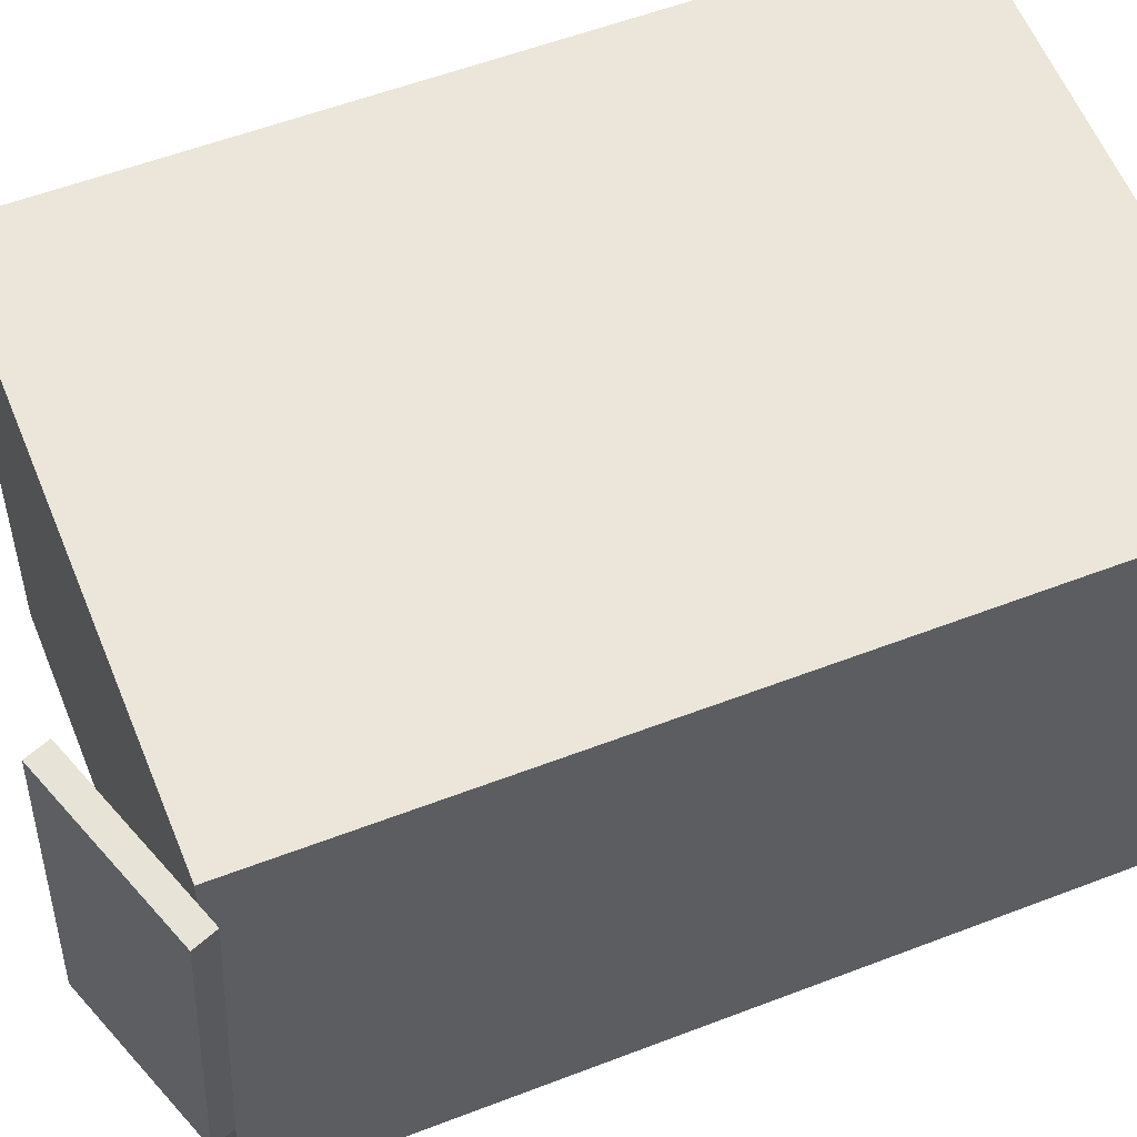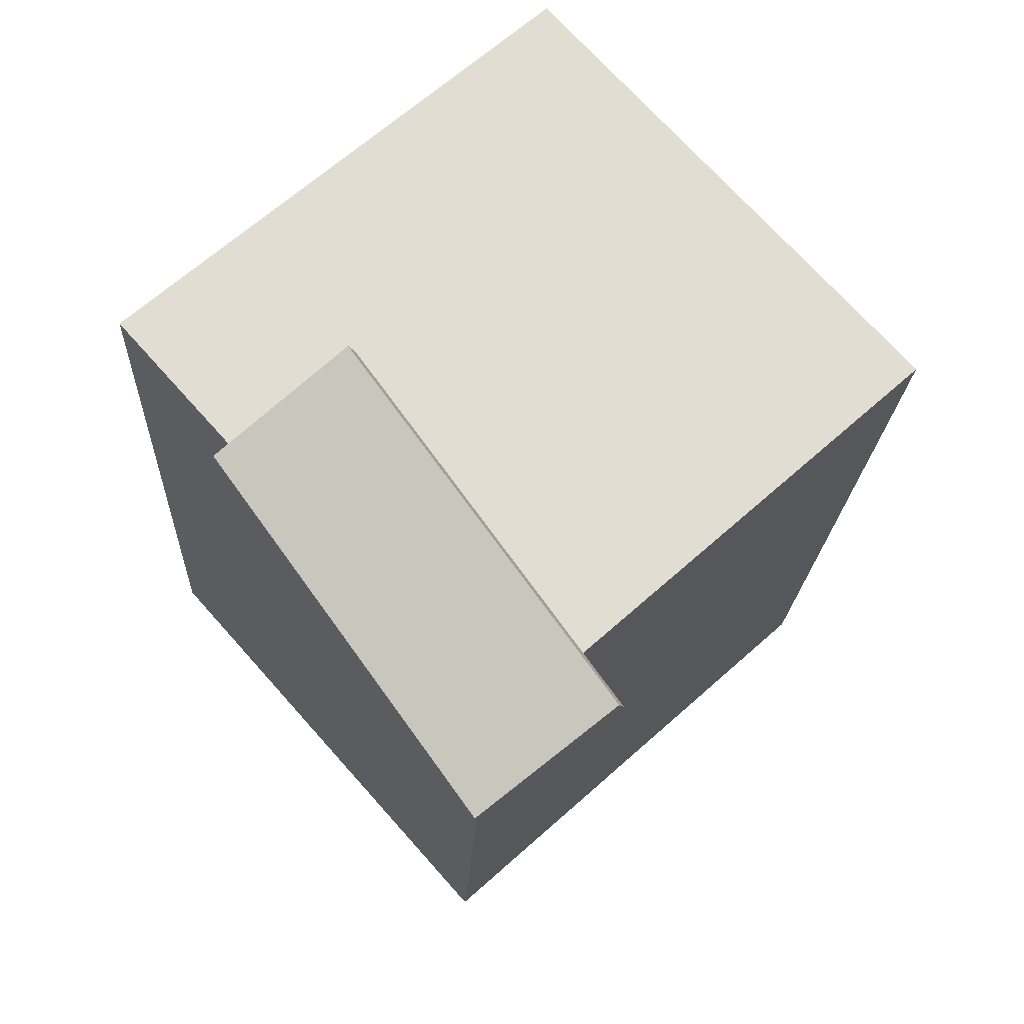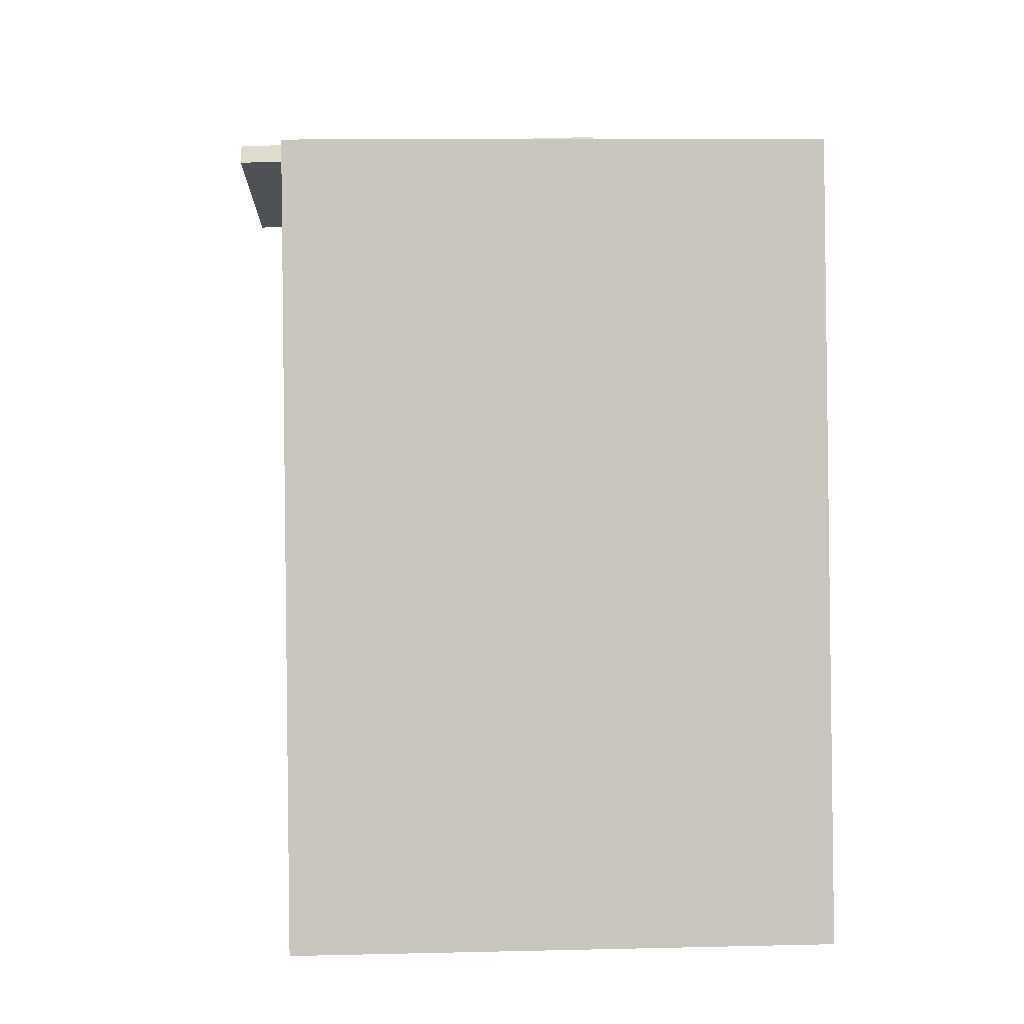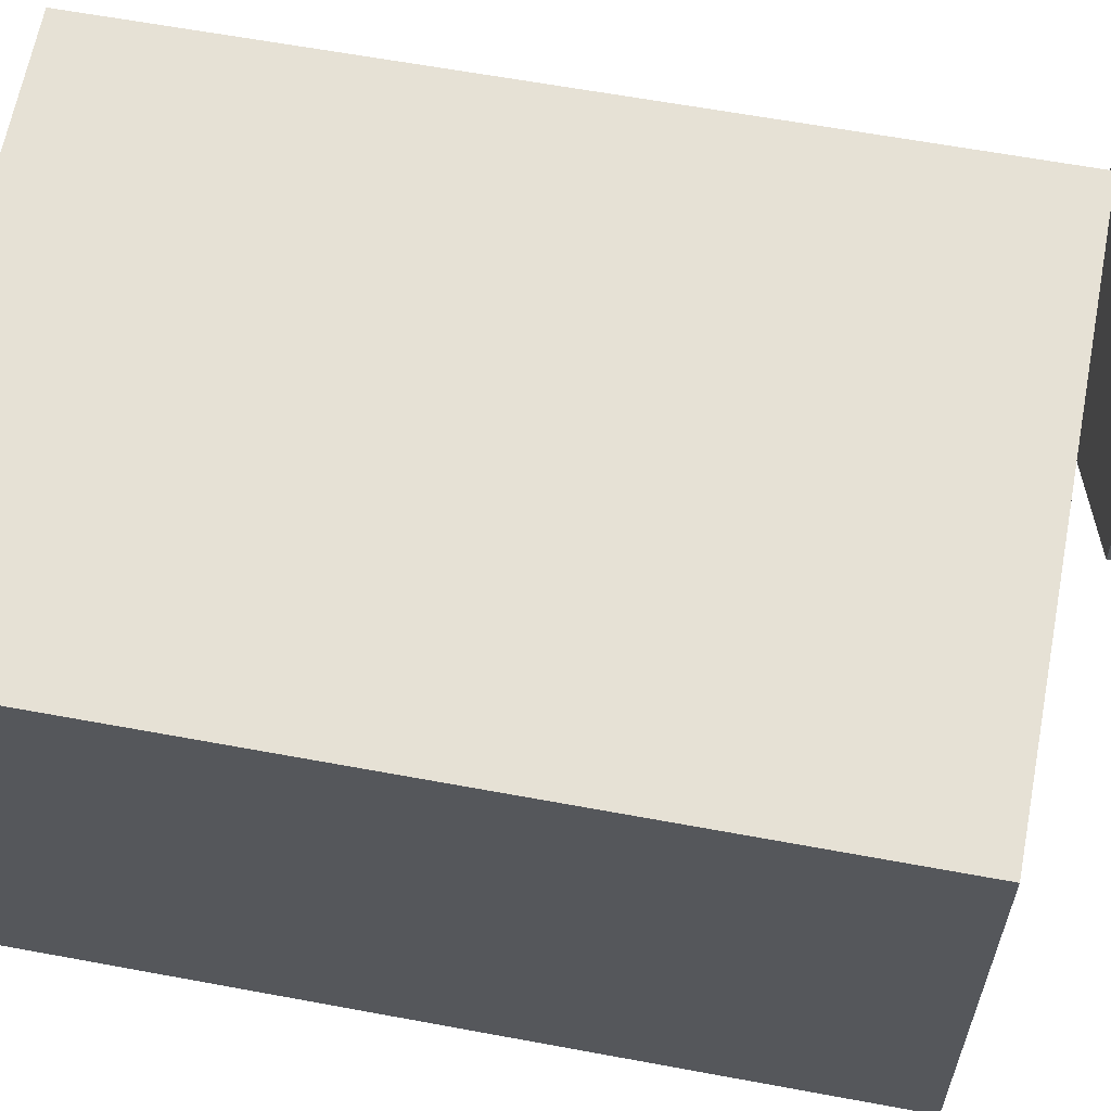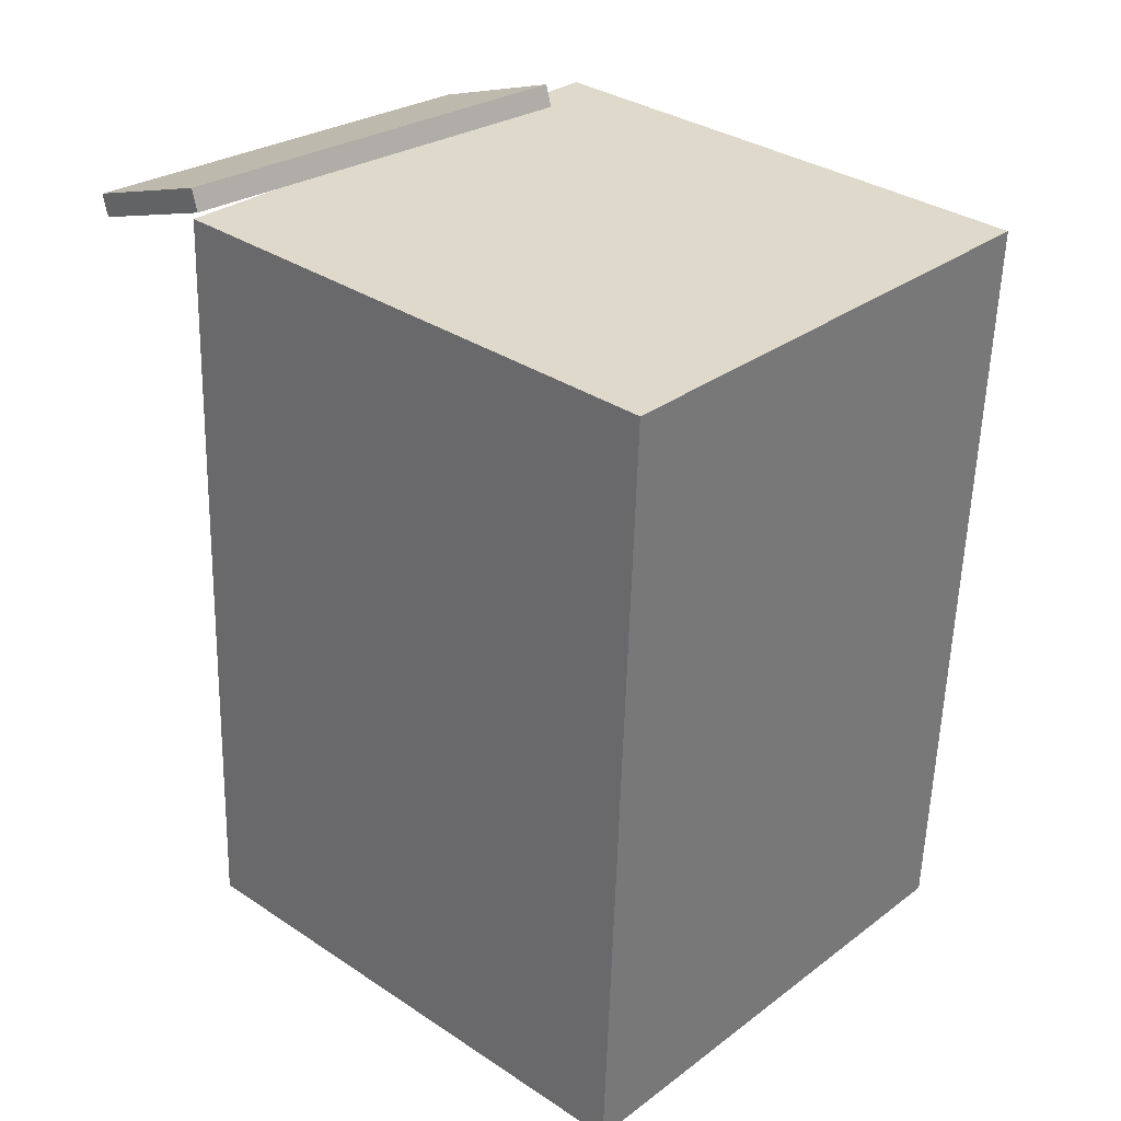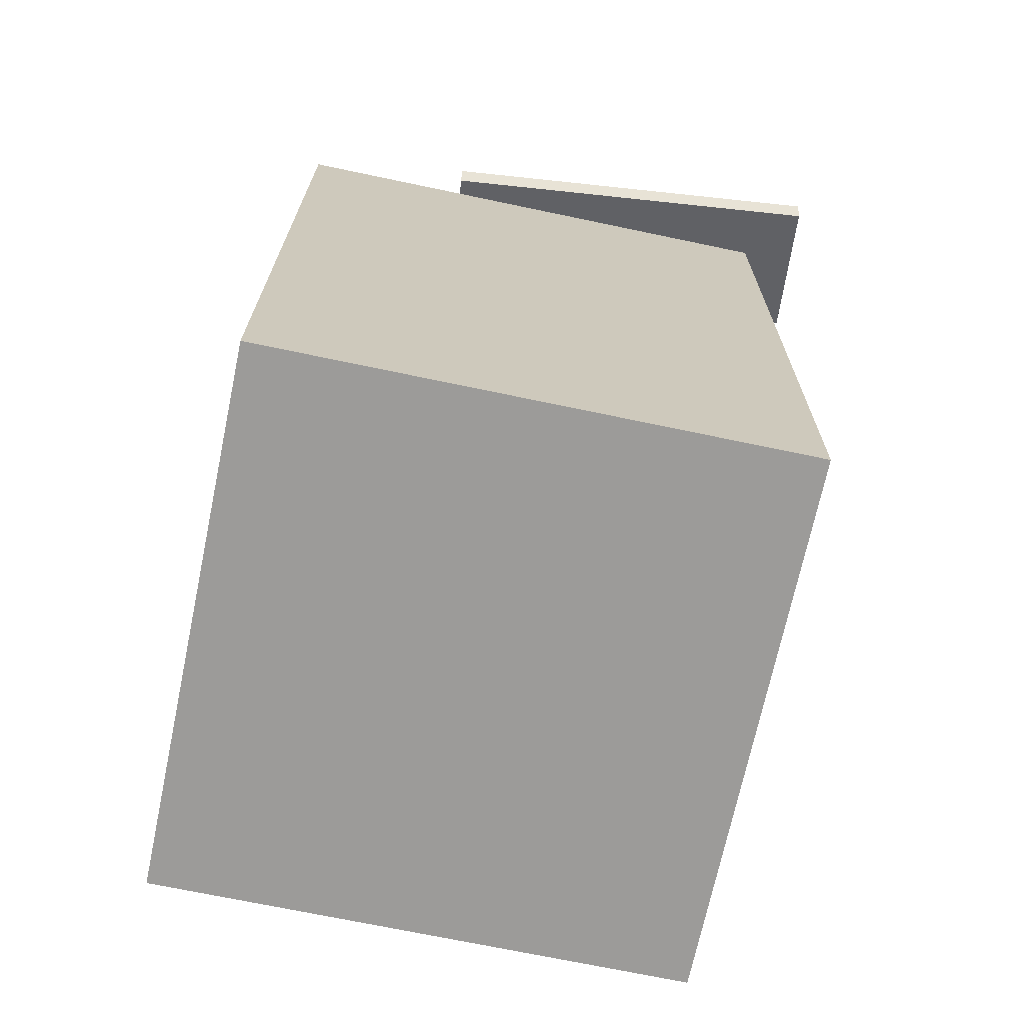
<metadata>
{"format":"obj","ext":"obj","renderer":"f3d","projection":"perspective","resolution":1024,"background":"white","views":[{"elev":57.6,"azim":-115.1,"up":"+Z"},{"elev":70.4,"azim":-43.1,"up":"+Y"},{"elev":-3.6,"azim":85.5,"up":"+Y"},{"elev":65.5,"azim":97.8,"up":"+Z"},{"elev":28.7,"azim":41.0,"up":"+Y"},{"elev":-66.8,"azim":-103.2,"up":"+Y"}]}
</metadata>
<code>
v -0.0915 0.3823 -0.07819
v -0.1355 0.3769 0.2662
v -0.08606 0.3646 -0.07778
v -0.13 0.3592 0.2666
v -0.2192 0.3428 -0.09511
v -0.2632 0.3374 0.2492
v -0.2138 0.3251 -0.0947
v -0.2577 0.3197 0.2496
f 1.0 7.0 5.0
f 1.0 3.0 7.0
f 1.0 4.0 3.0
f 1.0 2.0 4.0
f 3.0 8.0 7.0
f 3.0 4.0 8.0
f 5.0 7.0 8.0
f 5.0 8.0 6.0
f 1.0 5.0 6.0
f 1.0 6.0 2.0
f 2.0 6.0 8.0
f 2.0 8.0 4.0
v -0.2318 -0.3373 -0.2496
v -0.2424 -0.3436 0.1957
v -0.1974 0.3243 -0.2393
v -0.208 0.3179 0.2059
v 0.2273 -0.3613 -0.2389
v 0.2167 -0.3676 0.2063
v 0.2617 0.3002 -0.2287
v 0.2511 0.2939 0.2166
f 9.0 15.0 13.0
f 9.0 11.0 15.0
f 9.0 12.0 11.0
f 9.0 10.0 12.0
f 11.0 16.0 15.0
f 11.0 12.0 16.0
f 13.0 15.0 16.0
f 13.0 16.0 14.0
f 9.0 13.0 14.0
f 9.0 14.0 10.0
f 10.0 14.0 16.0
f 10.0 16.0 12.0

</code>
